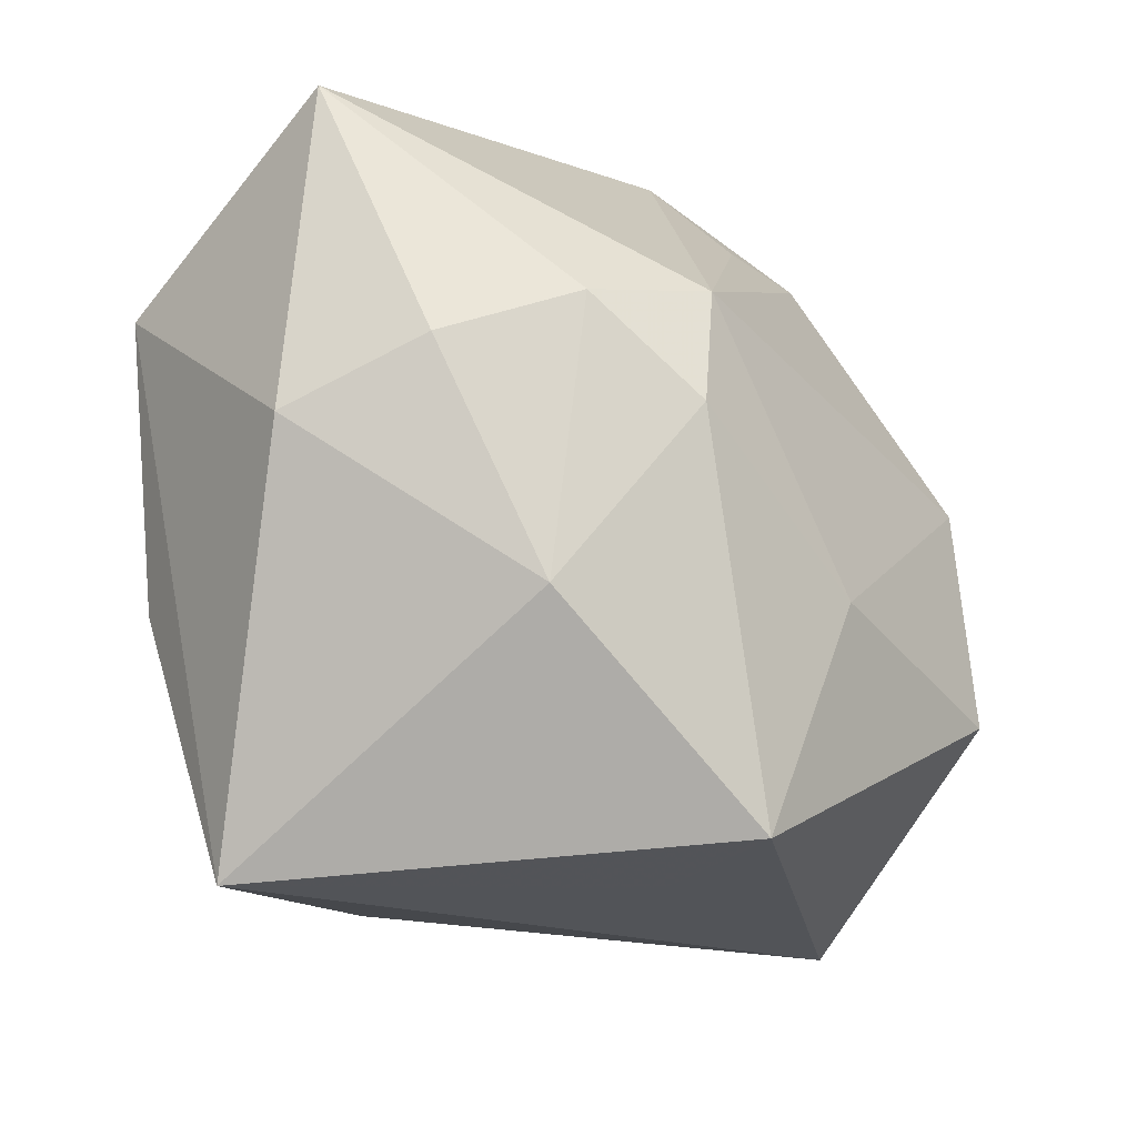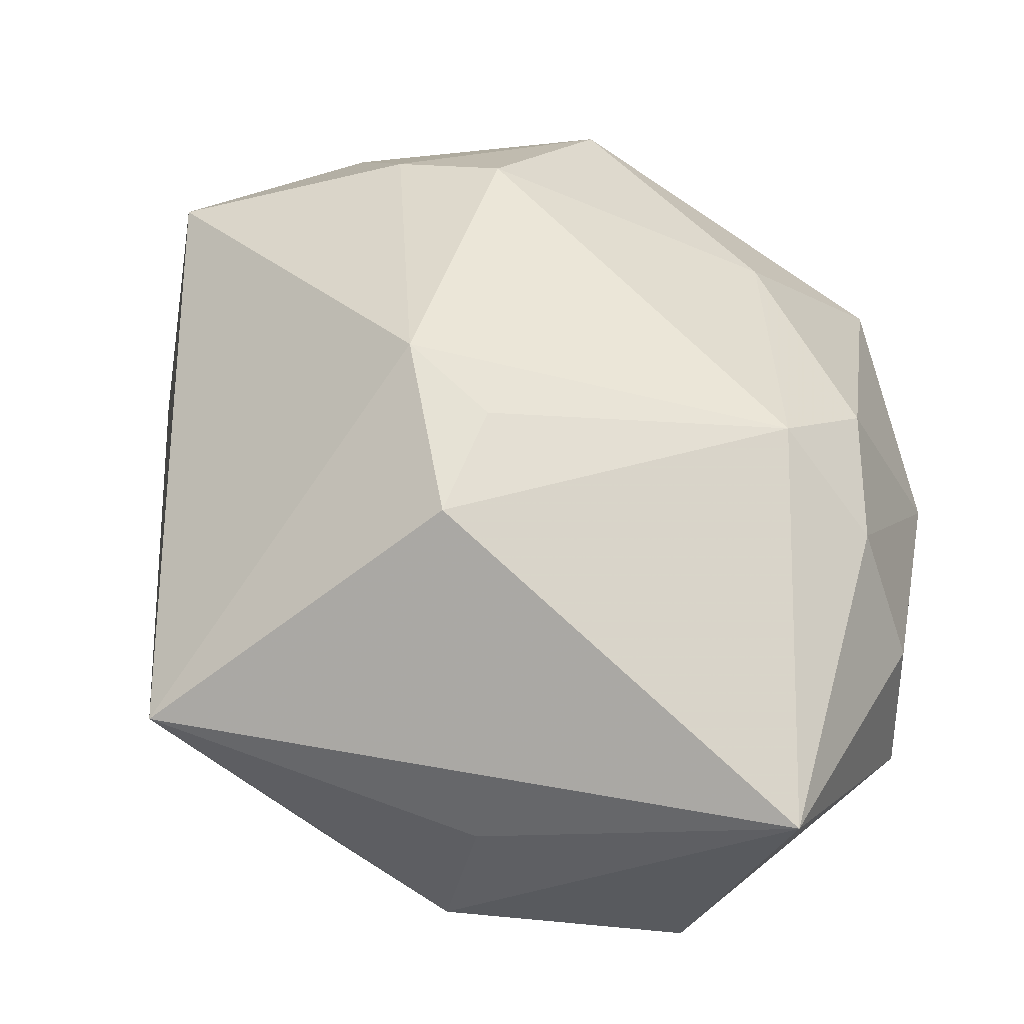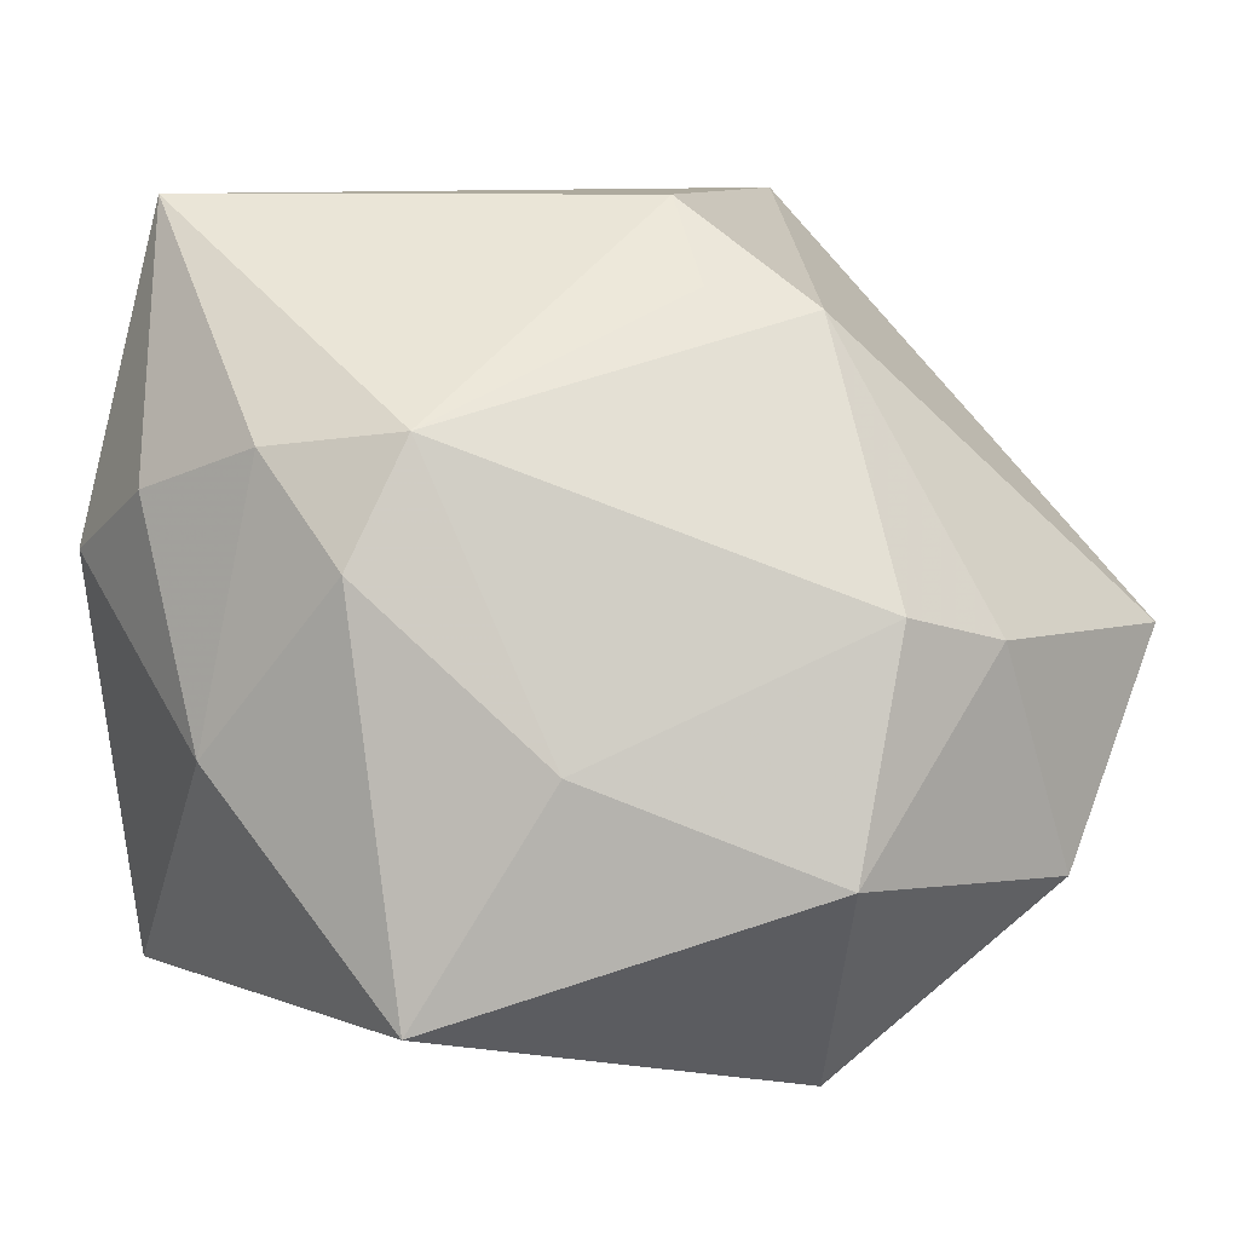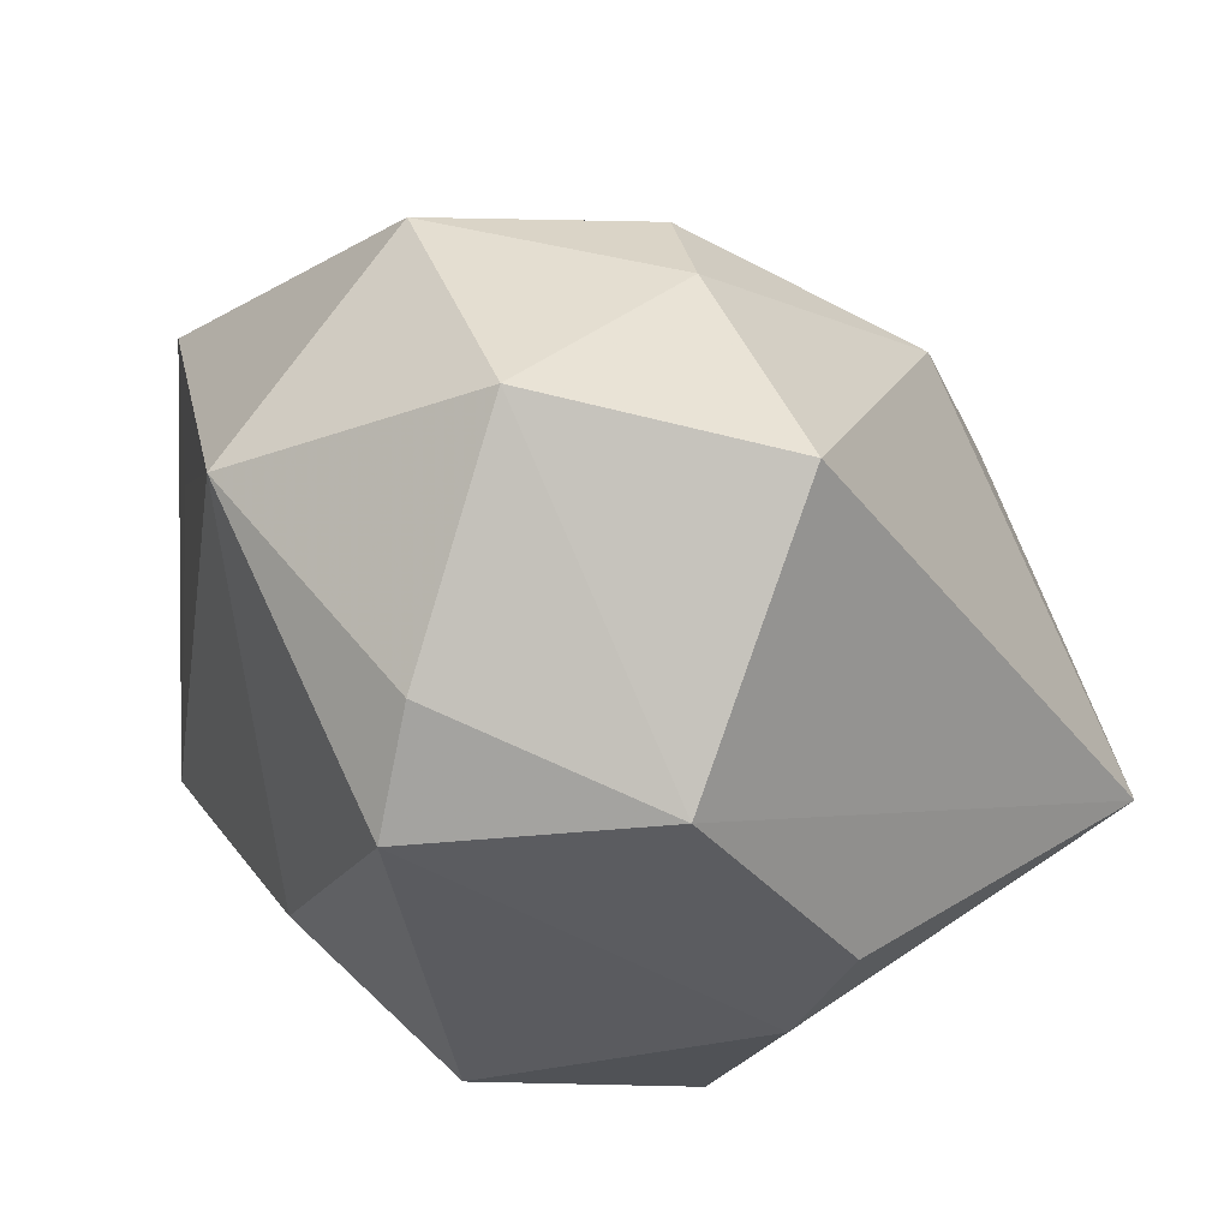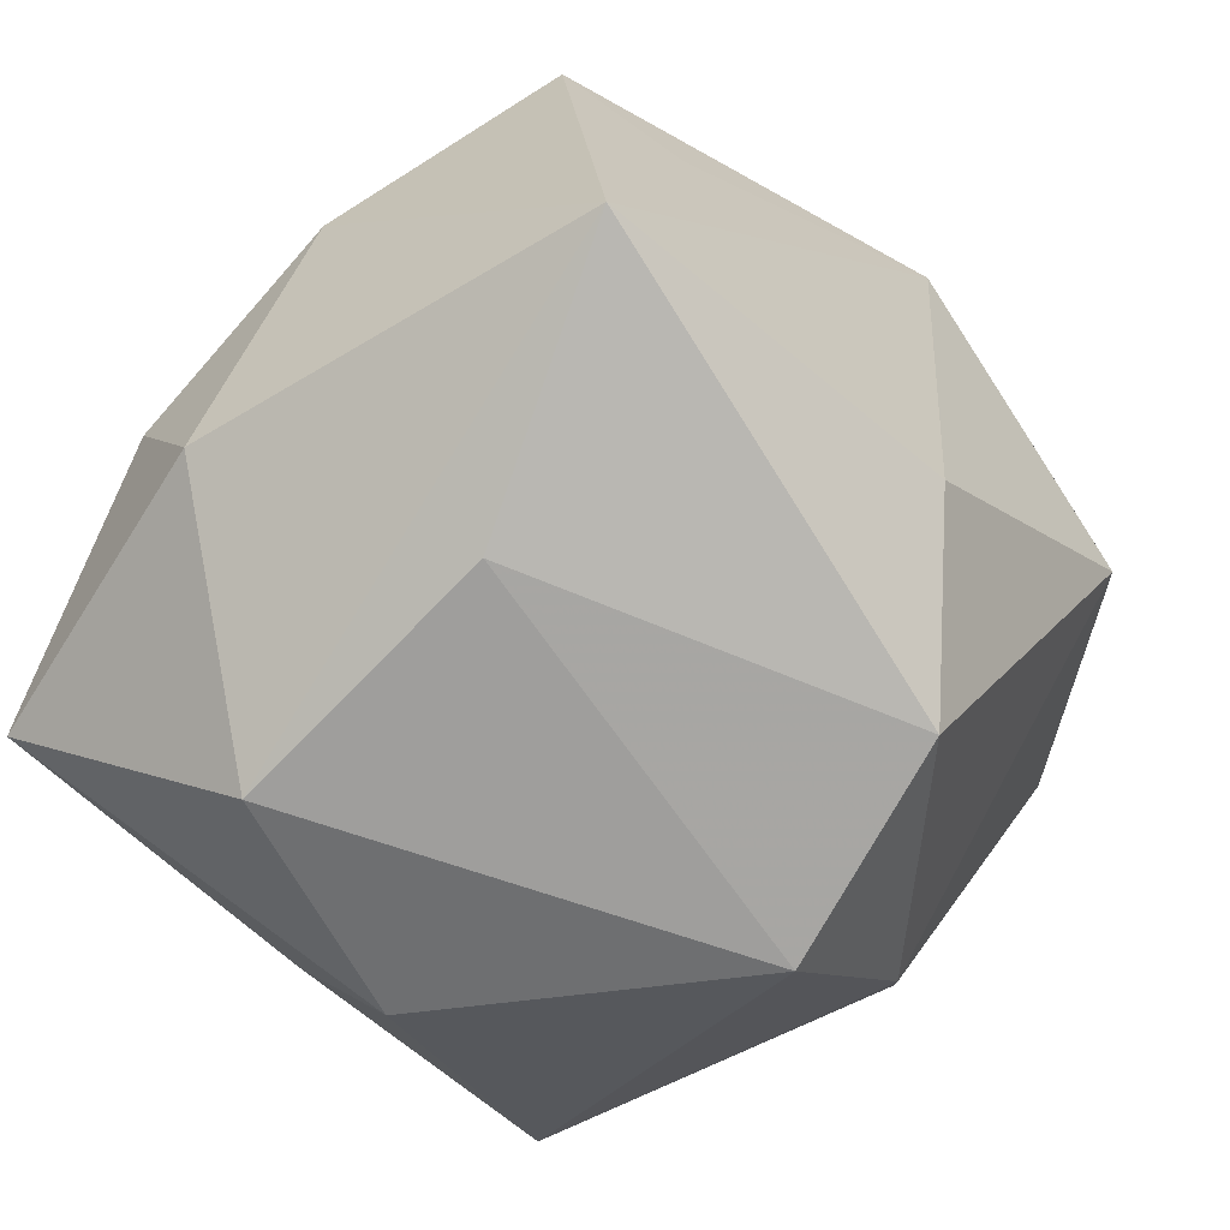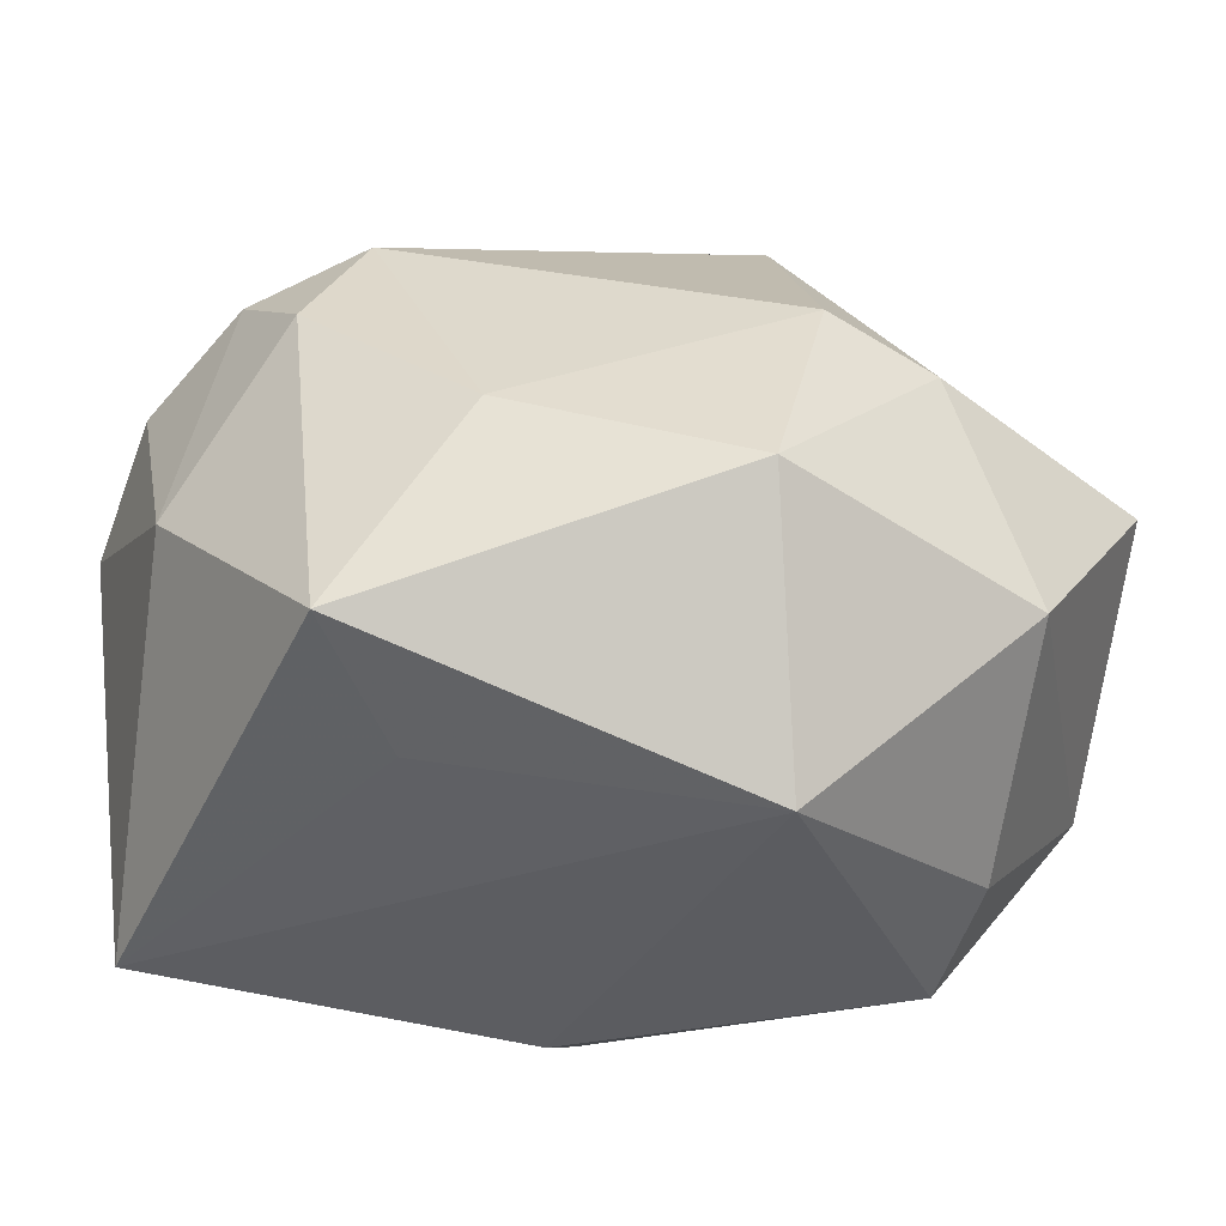
<metadata>
{"format":"obj","ext":"obj","renderer":"f3d","projection":"perspective","resolution":1024,"background":"white","views":[{"elev":-8.4,"azim":92.0,"up":"+Z"},{"elev":12.0,"azim":10.6,"up":"+Y"},{"elev":9.2,"azim":142.9,"up":"+Z"},{"elev":29.7,"azim":-115.4,"up":"+Y"},{"elev":-66.5,"azim":134.4,"up":"+Y"},{"elev":-41.3,"azim":152.6,"up":"+Z"}]}
</metadata>
<code>
v -0.002063 0.03849 0.005426
v -0.02902 -0.01048 0.0372
v -0.04308 0.009899 -0.01284
v -0.03948 -0.01006 0.004084
v 0.004094 0.04022 -0.01503
v 0.03073 -0.0248 -0.02999
v -0.02173 0.03723 -0.01818
v -0.002913 -0.03137 0.02733
v -0.02972 0.005302 -0.03232
v -0.01512 -0.03145 -0.02026
v 0.03141 -0.01734 0.0372
v -0.005918 0.02403 0.02822
v 0.04007 0.00263 -0.006536
v -0.03486 -0.01926 0.0004859
v -0.0009973 0.01048 0.0372
v 0.03422 0.01515 0.009213
v 0.02267 0.02746 -0.005892
v 0.001755 0.01818 0.03009
v 0.001399 -0.02107 0.03414
v 0.01954 -0.03298 -0.006435
v -0.03558 0.03323 0.001111
v 0.03851 -0.01958 0.007727
v 0.03257 0.02012 -0.0263
v 0.02143 0.01142 -0.02995
v -0.02833 0.01668 -0.02902
v -0.02089 -0.03491 0.0002683
v -0.005203 -0.01695 -0.03167
v -0.004783 0.02595 -0.03579
v 0.01893 -0.03491 0.01979
v 0.03589 0.005477 0.01823
v 0.02831 0.0158 0.01983
v 0.03952 -0.006929 0.01401
v -0.01265 0.0386 0.002567
f 26 8 2
f 19 11 2
f 2 8 19
f 19 8 11
f 13 6 23
f 11 8 29
f 8 26 29
f 2 11 15
f 15 12 2
f 21 3 2
f 2 12 21
f 7 3 21
f 10 26 14
f 14 9 10
f 3 9 14
f 14 26 2
f 6 13 22
f 11 29 22
f 22 29 6
f 27 6 10
f 10 9 27
f 25 3 7
f 25 9 3
f 23 6 24
f 10 6 20
f 6 29 20
f 20 26 10
f 20 29 26
f 33 21 12
f 7 21 33
f 33 5 7
f 2 3 4
f 4 14 2
f 3 14 4
f 12 15 18
f 32 22 13
f 13 30 32
f 11 22 32
f 32 30 11
f 1 33 12
f 5 33 1
f 16 13 23
f 16 30 13
f 9 25 28
f 28 27 9
f 23 24 28
f 6 27 28
f 28 24 6
f 28 25 7
f 28 5 23
f 7 5 28
f 5 1 17
f 23 5 17
f 17 16 23
f 31 1 12
f 12 18 31
f 31 17 1
f 16 17 31
f 30 16 31
f 11 30 31
f 31 15 11
f 31 18 15

</code>
